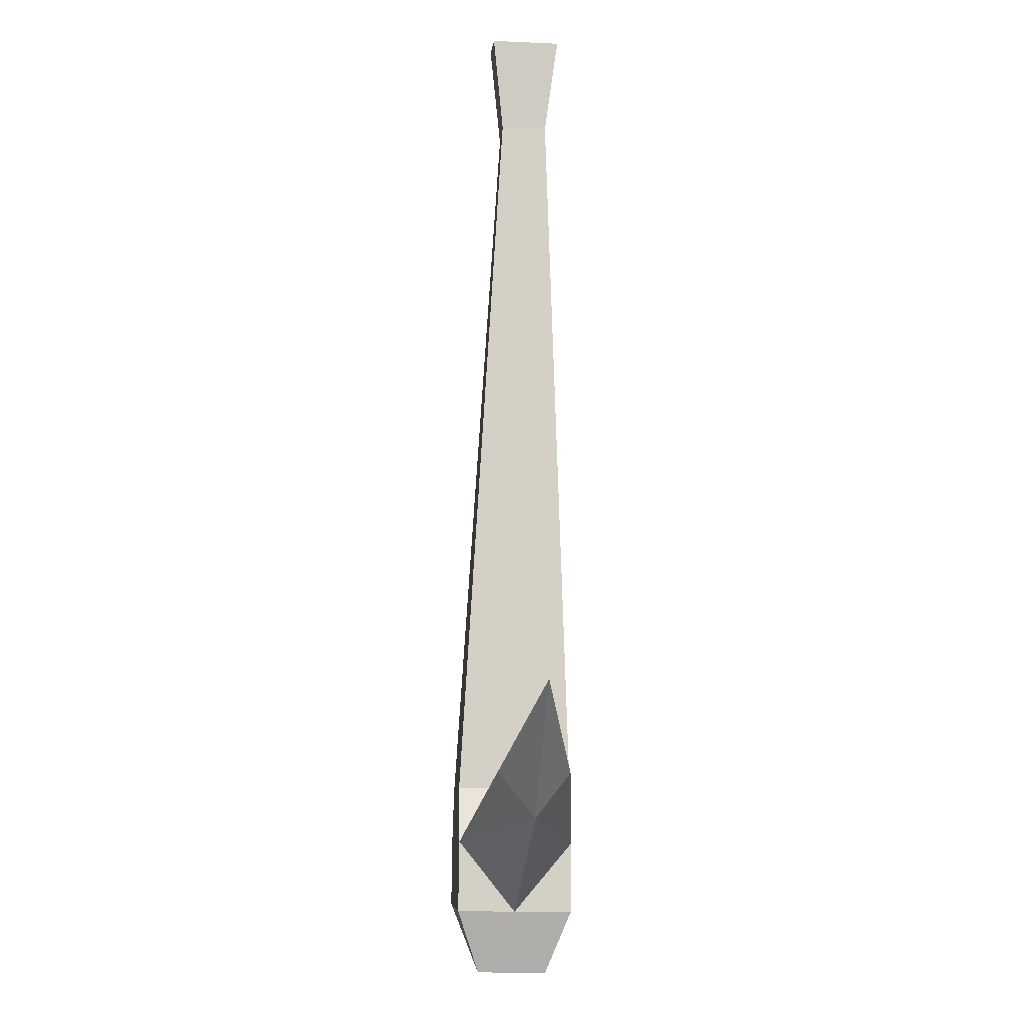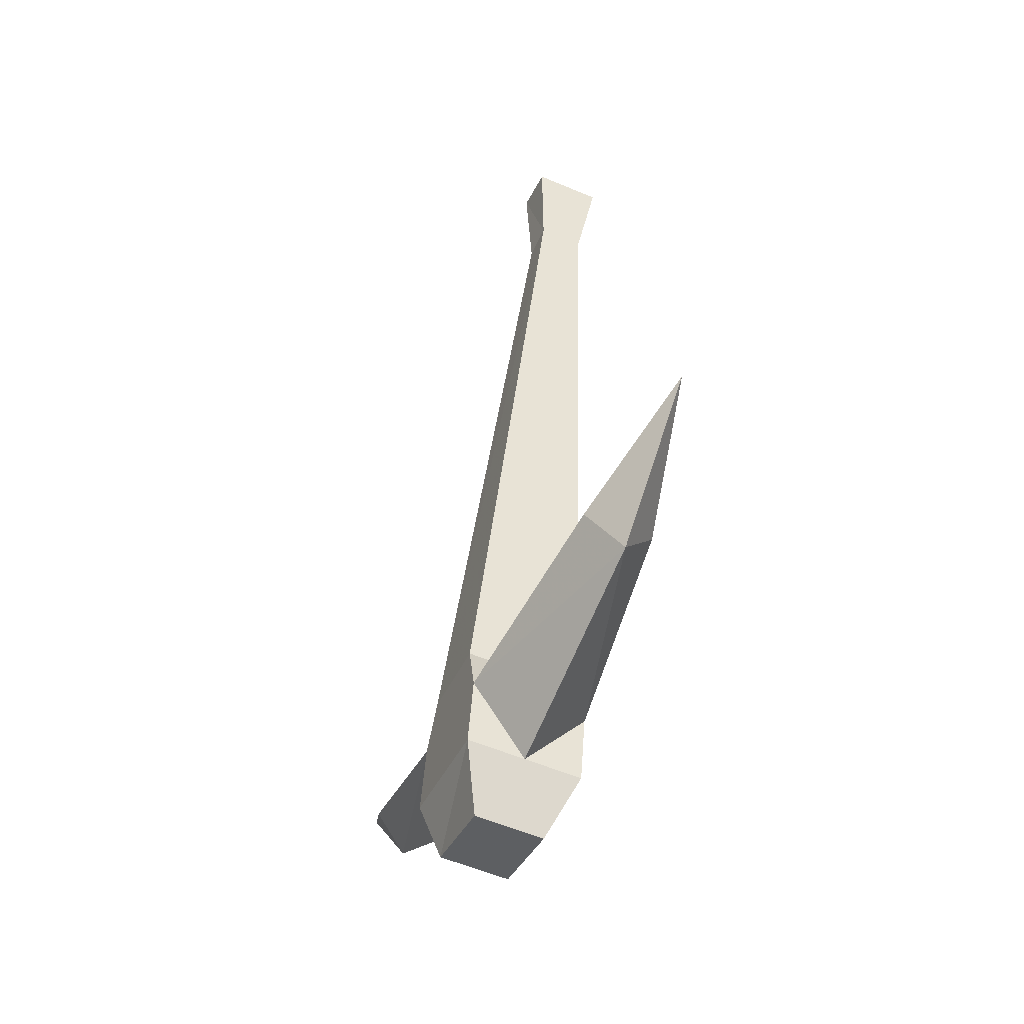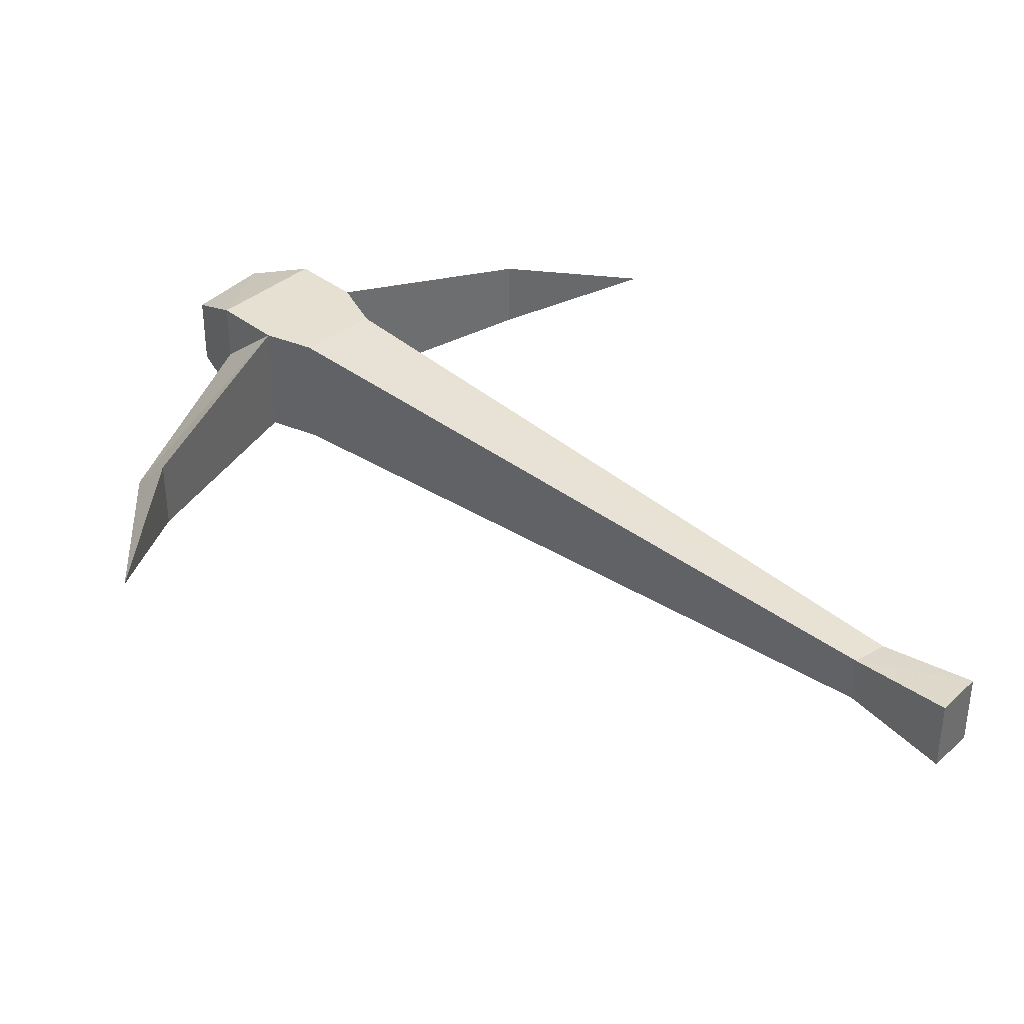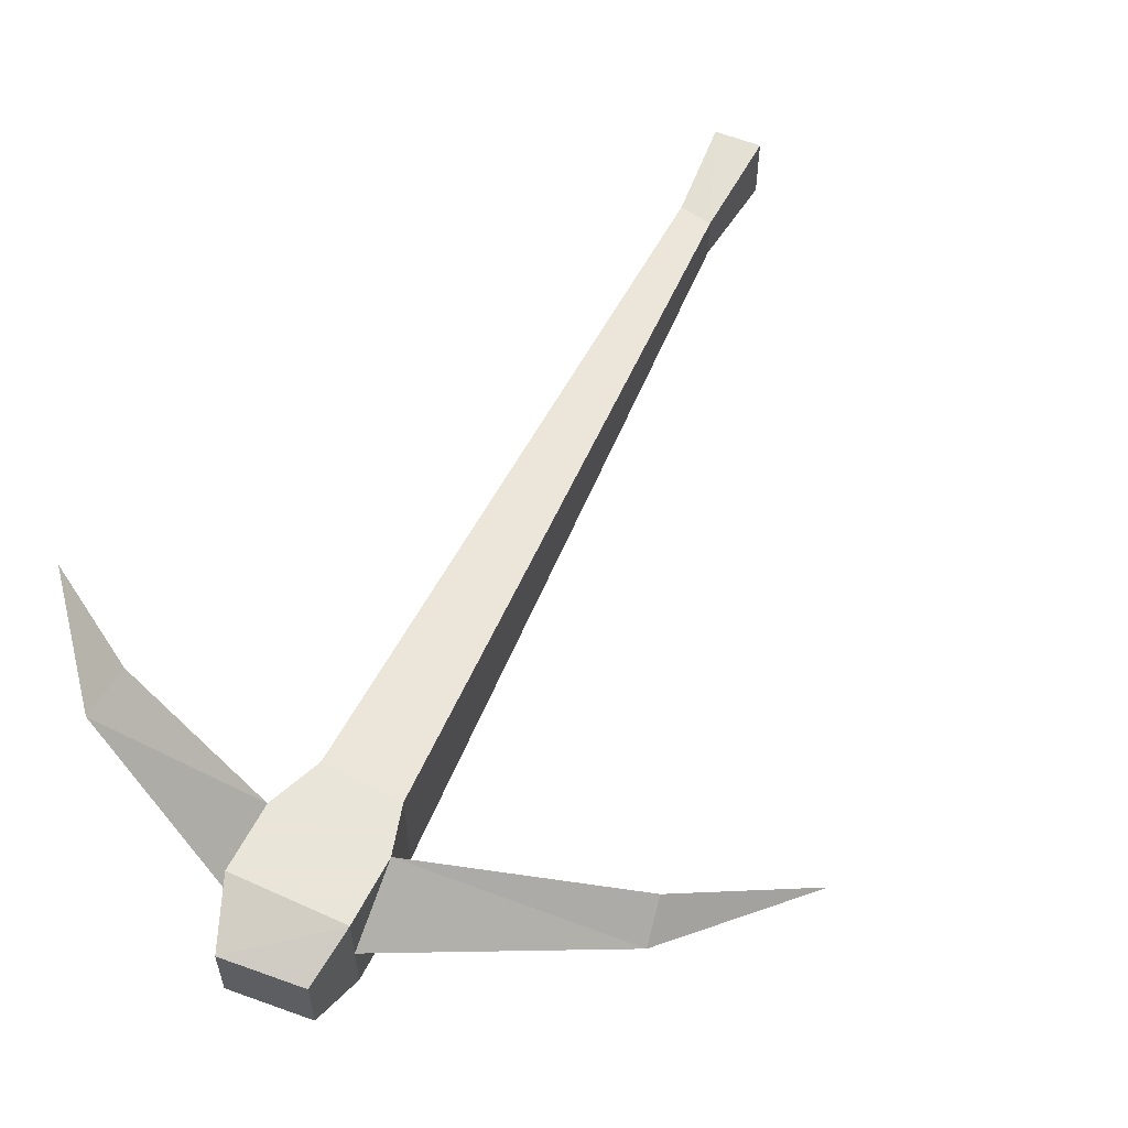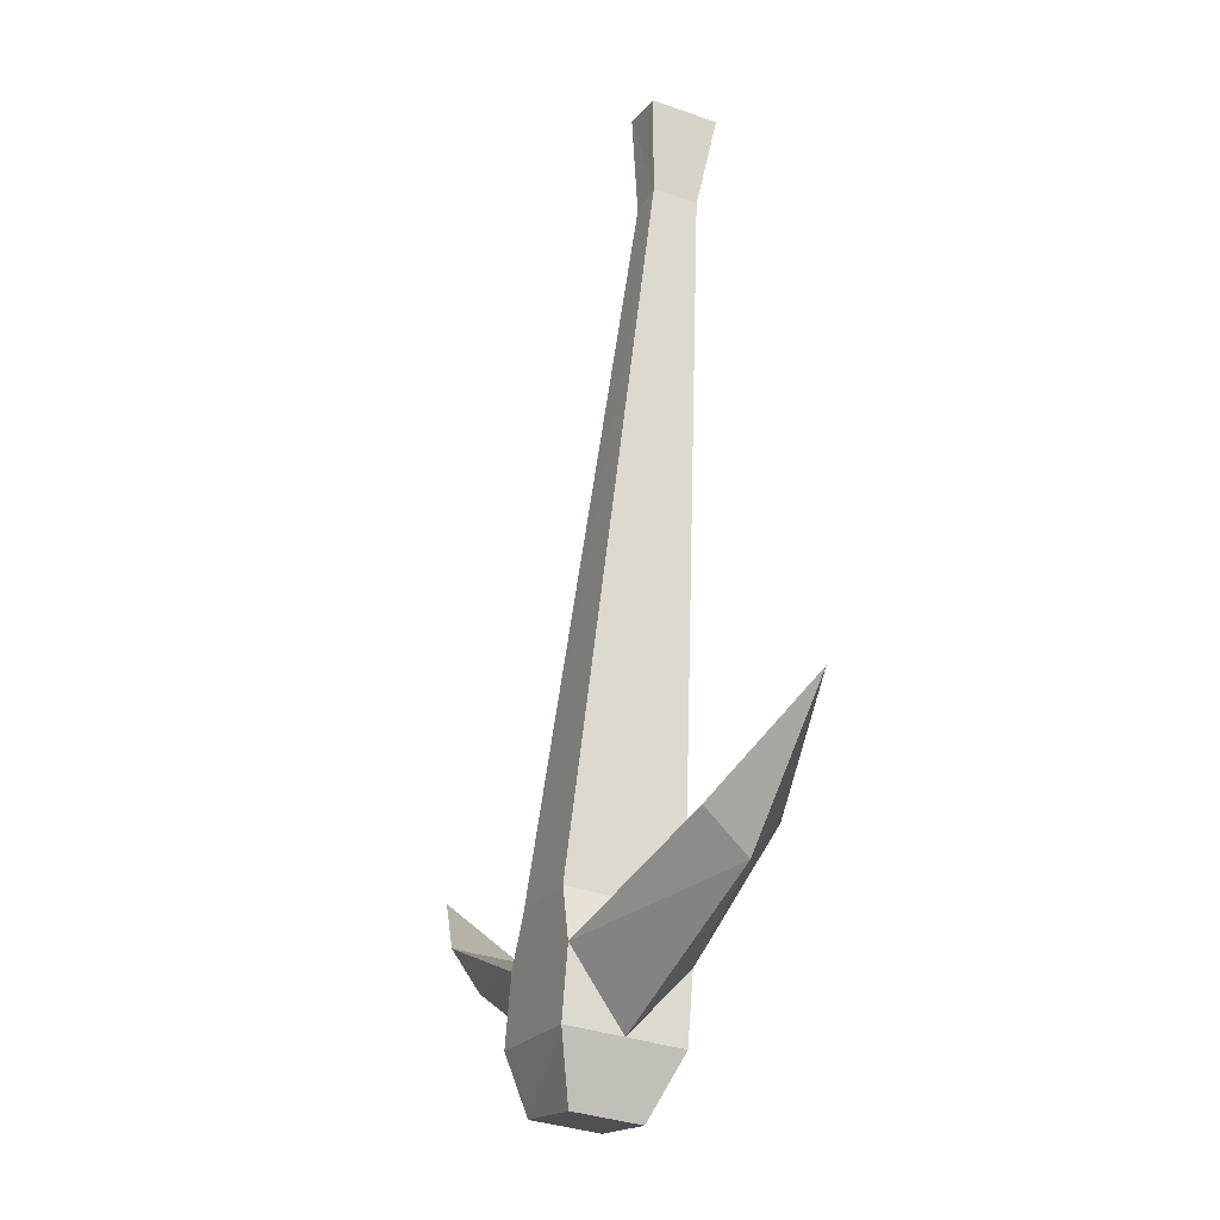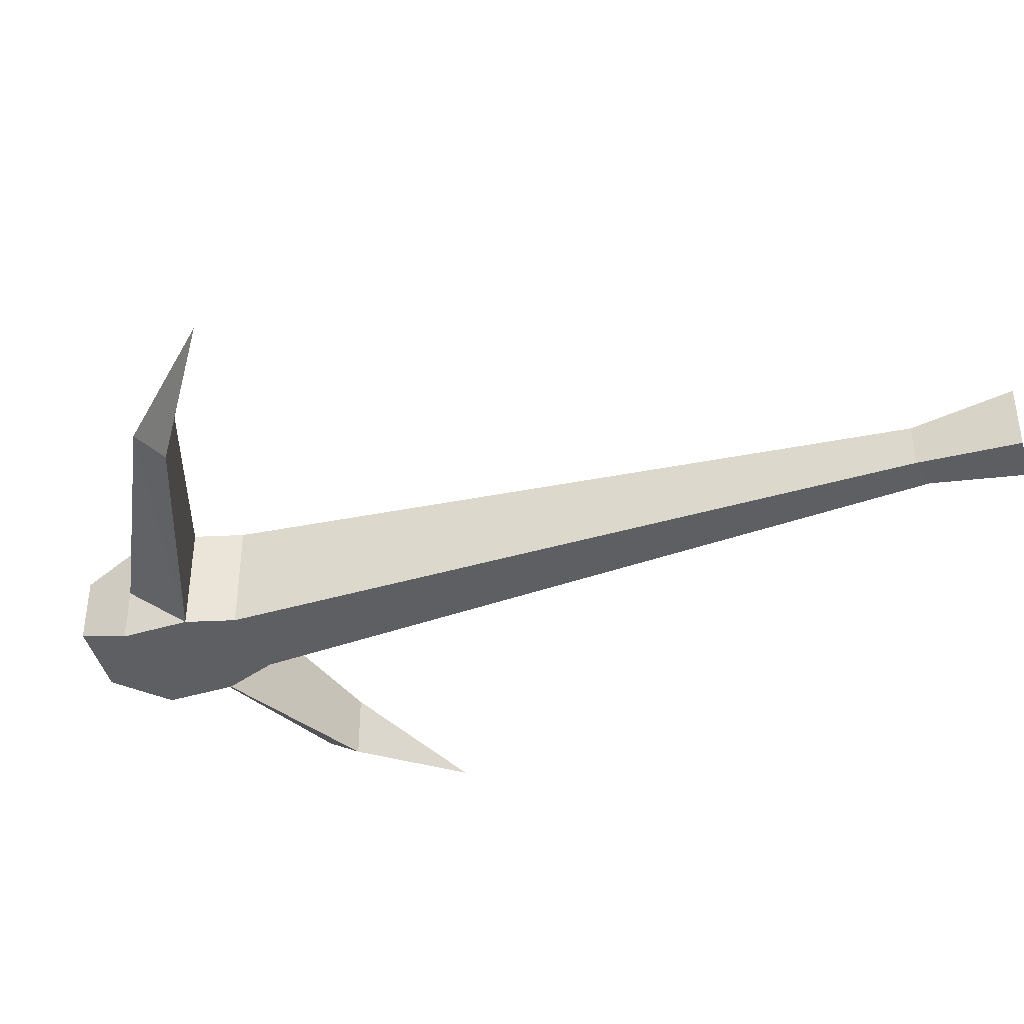
<metadata>
{"format":"obj","ext":"obj","renderer":"f3d","projection":"perspective","resolution":1024,"background":"white","views":[{"elev":-17.8,"azim":84.9,"up":"+Z"},{"elev":-55.2,"azim":65.8,"up":"+Z"},{"elev":37.7,"azim":-35.7,"up":"+Y"},{"elev":58.6,"azim":-143.6,"up":"+Y"},{"elev":-33.9,"azim":64.2,"up":"+Z"},{"elev":-40.9,"azim":-60.2,"up":"+Y"}]}
</metadata>
<code>
o unused/6317
v 23 -4 -32
v 4 -4 -37
v 5 1 -31
v 22 -1 -28
v 34 -4 -23
v 22 -7 -28
v 5 -9 -31
v 4 -9 -37
v 1 -7 -42
v 1 -1 -42
v 4 1 -37
v -5 1 -29
v -3 1 -25
v 4 1 -26
v 4 -9 -26
v -5 -9 -29
v -6 -9 -35
v -6 -7 -40
v -6 -1 -40
v -6 1 -35
v -6 -4 -35
v -23 -4 -22
v -22 -1 -19
v -3 -9 -25
v 11 -6 35
v 11 -2 35
v 14 -2 35
v 14 -6 35
v -22 -7 -19
v -31 -4 -10
v 12 -7 44
v 12 -1 44
v 16 -1 43
v 16 -7 43
f 1 2 3
f 1 3 4
f 1 4 5
f 1 5 6
f 1 6 7
f 1 7 2
f 2 7 8
f 2 8 9
f 2 9 10
f 2 10 11
f 2 11 3
f 3 11 12
f 3 12 13
f 3 13 14
f 3 14 7
f 3 7 6
f 3 6 4
f 4 6 5
f 7 14 15
f 7 15 16
f 7 16 17
f 7 17 8
f 8 17 18
f 8 18 9
f 9 18 10
f 10 18 19
f 10 19 20
f 10 20 11
f 11 20 12
f 12 20 21
f 12 21 22
f 12 22 23
f 12 23 16
f 12 16 24
f 12 24 13
f 13 24 25
f 13 25 26
f 13 26 14
f 14 26 27
f 14 27 15
f 15 27 28
f 15 28 24
f 15 24 16
f 22 21 16
f 22 16 29
f 22 29 30
f 22 30 23
f 23 30 29
f 23 29 16
f 16 21 17
f 17 21 18
f 18 21 19
f 19 21 20
f 28 25 24
f 25 28 27
f 25 27 26
f 25 26 28
f 25 28 31
f 25 31 26
f 26 31 32
f 26 32 33
f 26 33 27
f 26 27 28
f 28 27 34
f 28 34 31
f 31 34 32
f 32 34 33
f 33 34 27

</code>
